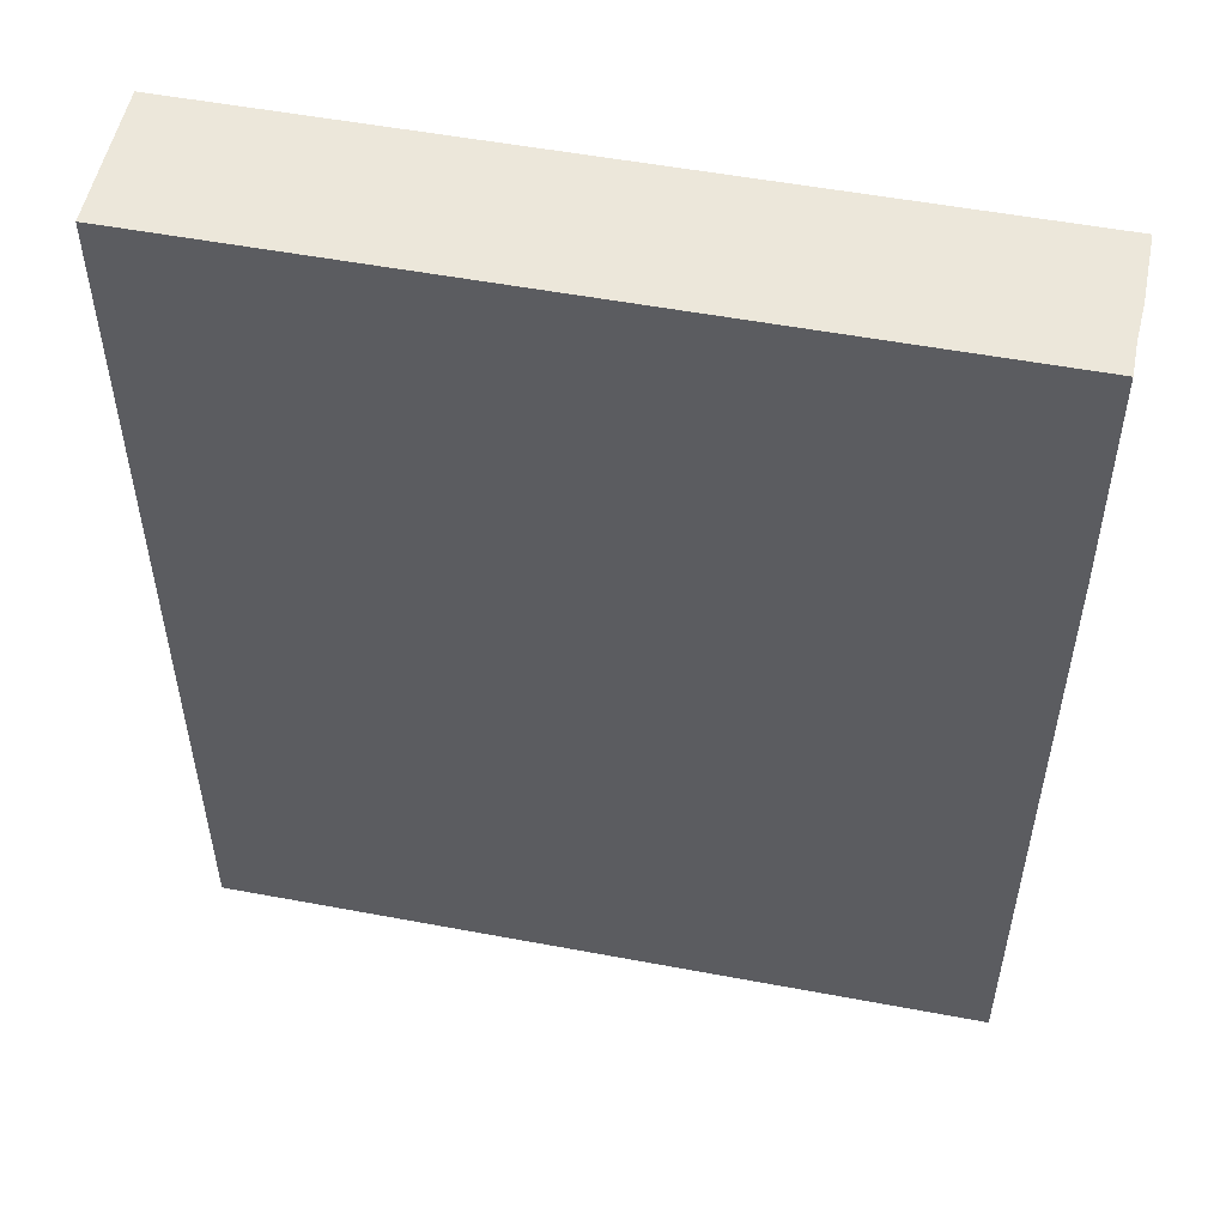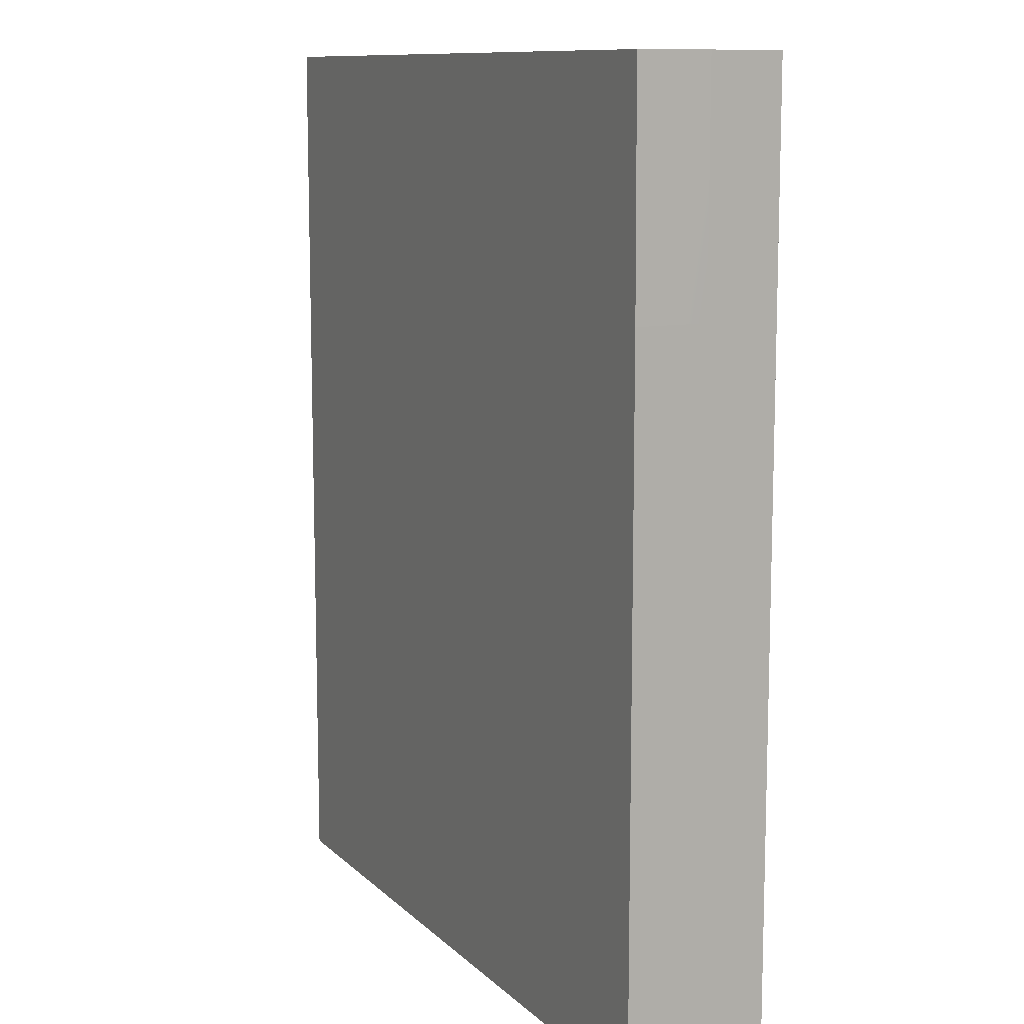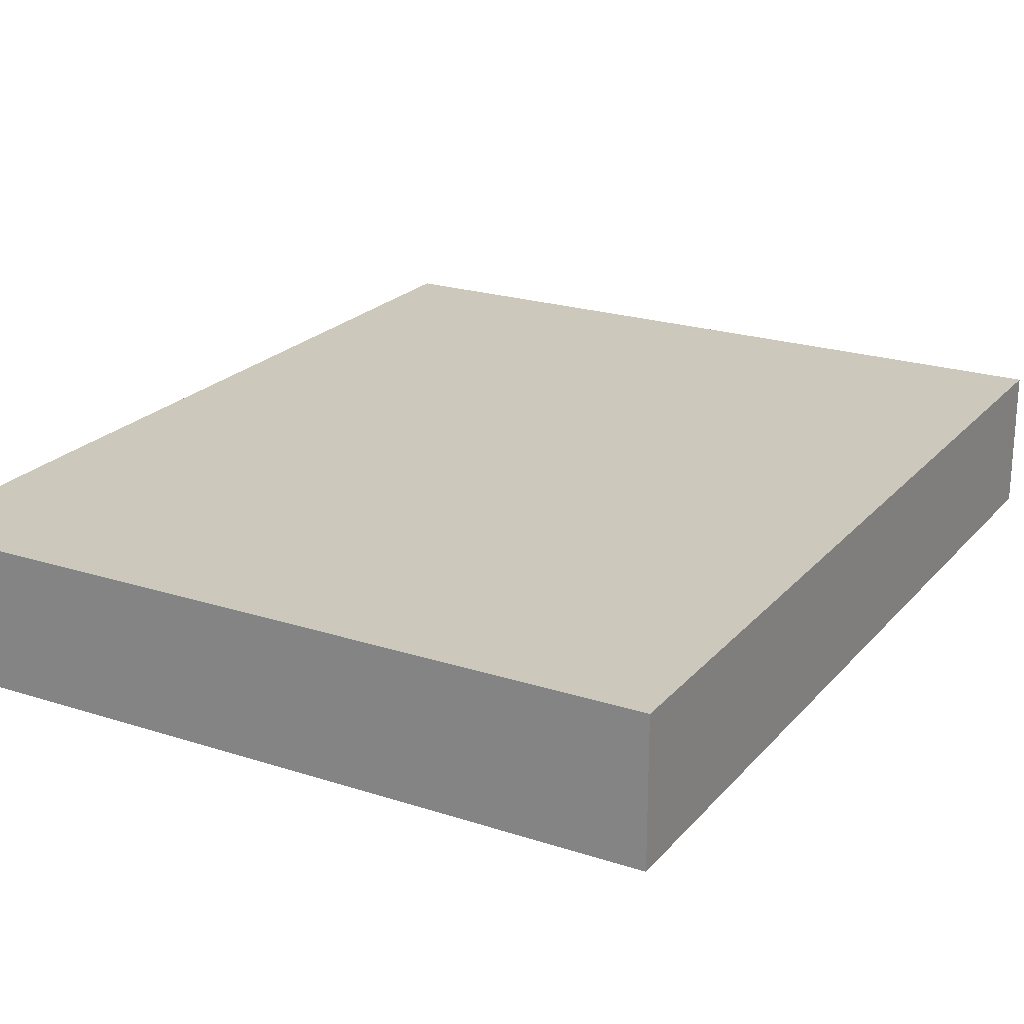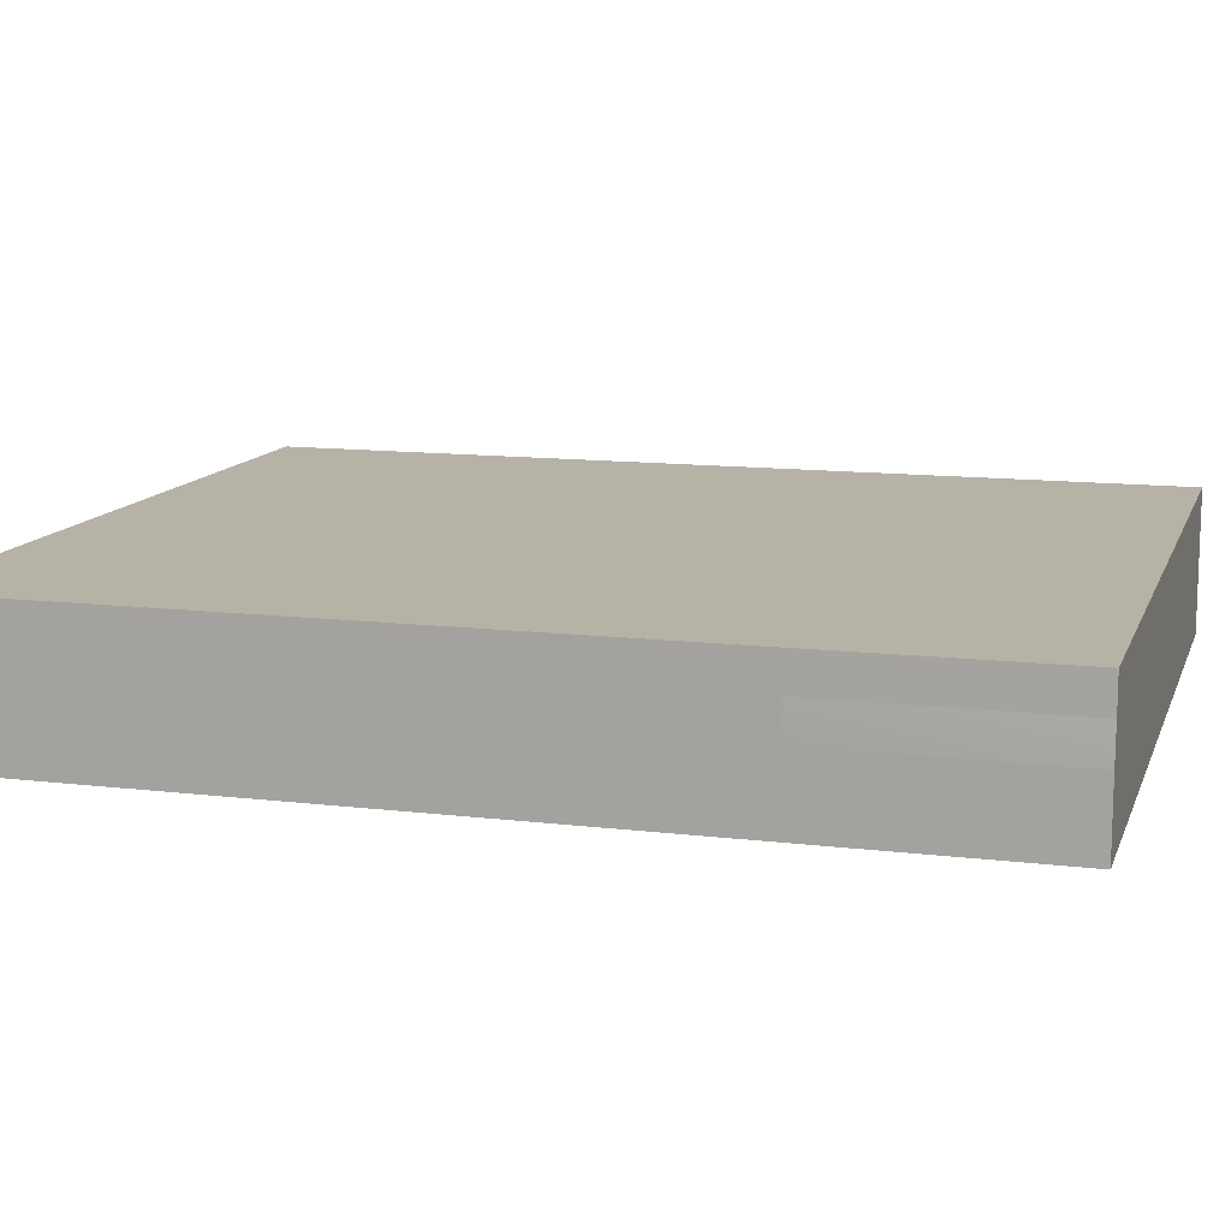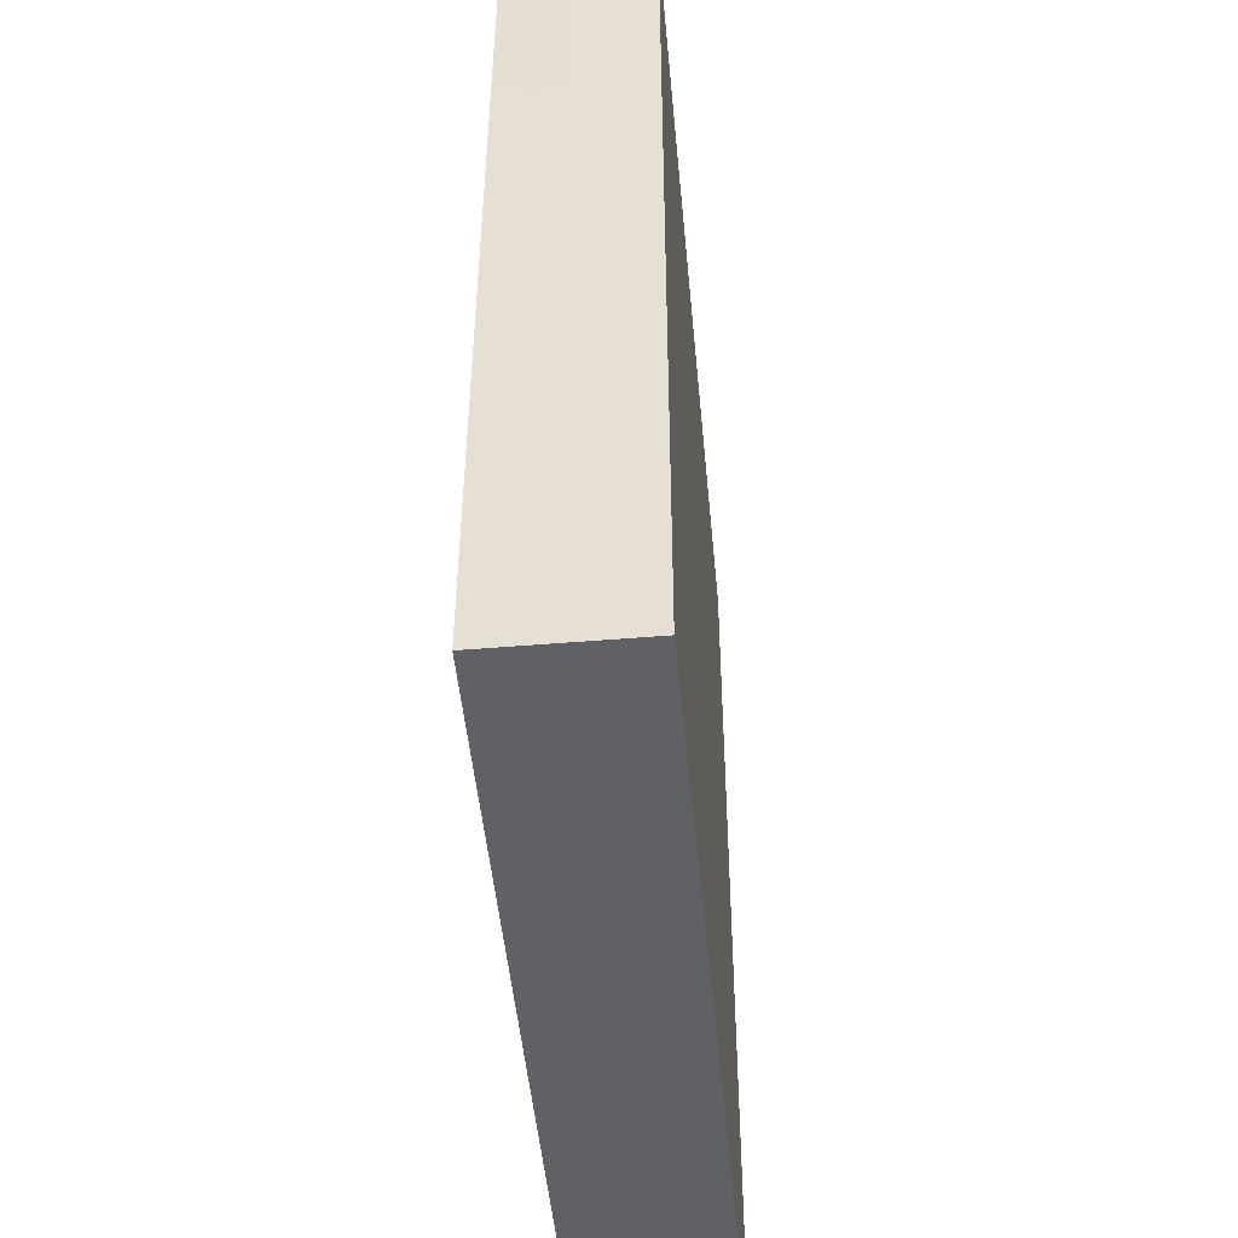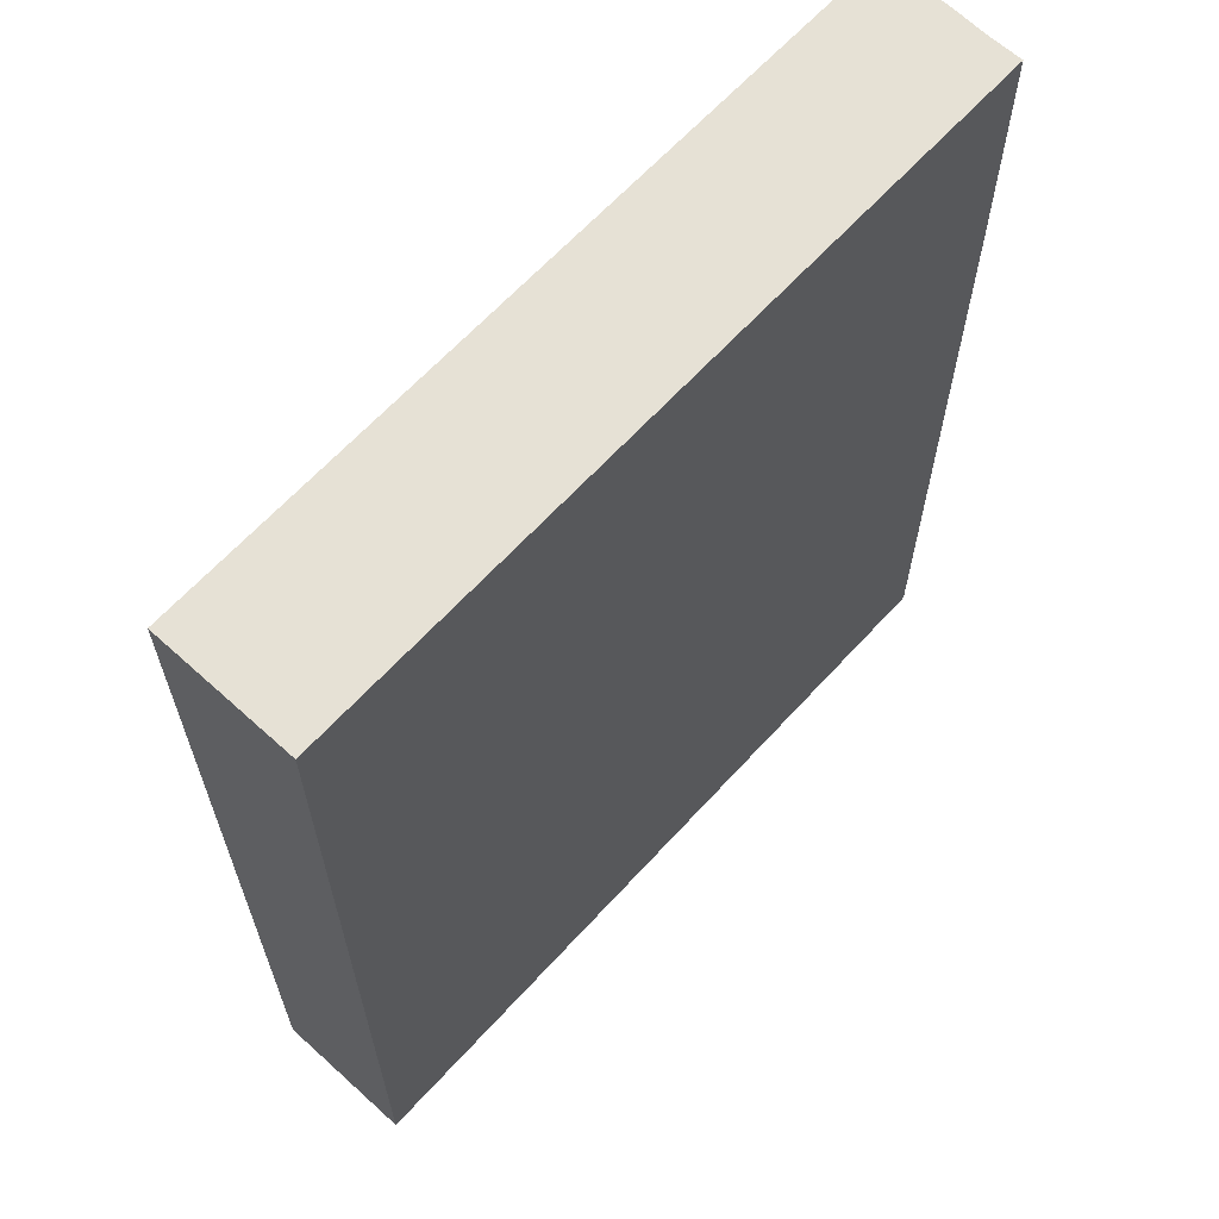
<metadata>
{"format":"obj","ext":"obj","renderer":"f3d","projection":"perspective","resolution":1024,"background":"white","views":[{"elev":52.9,"azim":-168.6,"up":"+Z"},{"elev":10.8,"azim":-116.0,"up":"+Z"},{"elev":22.1,"azim":29.4,"up":"+Y"},{"elev":12.2,"azim":-74.0,"up":"+Y"},{"elev":-49.0,"azim":-84.7,"up":"+Z"},{"elev":64.4,"azim":132.4,"up":"+Z"}]}
</metadata>
<code>
o OldSafeBox
g OldSafeBox
v 12.5 -23.24 33.67
v 11.3 -23.24 33.67
v 11.3 -23.02 33.67
v 12.5 -23.02 33.67
v 10.11 -23.24 33.67
v 10.11 -23.02 33.67
v 10.11 -22.8 33.67
v 11.3 -22.8 33.67
v 12.5 -22.8 33.67
v 8.915 -23.24 33.67
v 8.915 -23.02 33.67
v 7.721 -23.24 33.67
v 7.721 -23.02 33.67
v 7.721 -22.8 33.67
v 8.915 -22.8 33.67
v 8.927 -22.58 33.67
v 10.11 -22.58 33.67
v 7.732 -22.58 33.67
v 7.732 -22.36 33.67
v 8.927 -22.36 33.67
v 10.11 -22.36 33.67
v 11.3 -22.58 33.67
v 12.5 -22.58 33.67
v 11.3 -22.36 33.67
v 12.5 -22.36 33.67
v 7.721 -23.24 32.23
v 7.721 -23.02 32.23
v 7.721 -23.24 30.79
v 7.721 -23.02 30.79
v 7.721 -22.8 30.79
v 7.721 -22.8 32.23
v 7.721 -23.24 29.35
v 7.721 -23.02 29.35
v 7.721 -23.24 27.91
v 7.721 -23.02 27.91
v 7.721 -22.8 27.91
v 7.721 -22.8 29.35
v 7.721 -22.58 29.35
v 7.721 -22.58 30.79
v 7.721 -22.58 27.91
v 7.721 -22.36 27.91
v 7.721 -22.36 29.35
v 7.721 -22.36 30.79
v 7.721 -22.58 32.23
v 7.721 -22.36 32.23
v 10.11 -23.24 27.91
v 10.11 -23.02 27.91
v 8.915 -23.02 27.91
v 8.915 -23.24 27.91
v 10.11 -22.8 27.91
v 8.915 -22.8 27.91
v 12.5 -23.24 27.91
v 12.5 -23.02 27.91
v 11.3 -23.02 27.91
v 11.3 -23.24 27.91
v 12.5 -22.8 27.91
v 11.3 -22.8 27.91
v 12.5 -22.58 27.91
v 11.3 -22.58 27.91
v 12.5 -22.36 27.91
v 11.3 -22.36 27.91
v 10.11 -22.36 27.91
v 10.11 -22.58 27.91
v 8.915 -22.58 27.91
v 8.915 -22.36 27.91
v 12.5 -23.24 30.79
v 12.5 -23.02 30.79
v 12.5 -23.02 29.35
v 12.5 -23.24 29.35
v 12.5 -22.8 30.79
v 12.5 -22.8 29.35
v 12.5 -23.02 32.23
v 12.5 -23.24 32.23
v 12.5 -22.8 32.23
v 12.5 -22.58 32.23
v 12.5 -22.36 32.23
v 12.5 -22.36 30.79
v 12.5 -22.58 30.79
v 12.5 -22.58 29.35
v 12.5 -22.36 29.35
v 10.11 -22.36 30.79
v 11.3 -22.36 30.79
v 11.3 -22.36 32.23
v 10.11 -22.36 32.23
v 8.915 -22.36 30.79
v 8.915 -22.36 32.23
v 8.915 -22.36 29.35
v 10.11 -22.36 29.35
v 11.3 -22.36 29.35
v 10.11 -23.24 29.35
v 11.3 -23.24 29.35
v 10.11 -23.24 30.79
v 11.3 -23.24 30.79
v 8.915 -23.24 30.79
v 8.915 -23.24 29.35
v 8.915 -23.24 32.23
v 10.11 -23.24 32.23
v 11.3 -23.24 32.23
f 4 3 2 1
f 3 6 5 2
f 8 7 6 3
f 9 8 3 4
f 6 11 10 5
f 11 13 12 10
f 15 14 13 11
f 7 15 11 6
f 17 16 15 7
f 16 18 14 15
f 20 19 18 16
f 21 20 16 17
f 23 22 8 9
f 22 17 7 8
f 24 21 17 22
f 25 24 22 23
f 13 27 26 12
f 27 29 28 26
f 31 30 29 27
f 14 31 27 13
f 29 33 32 28
f 33 35 34 32
f 37 36 35 33
f 30 37 33 29
f 39 38 37 30
f 38 40 36 37
f 42 41 40 38
f 43 42 38 39
f 18 44 31 14
f 44 39 30 31
f 45 43 39 44
f 19 45 44 18
f 47 46 49 48
f 50 47 48 51
f 35 36 51 48
f 49 34 35 48
f 55 54 53 52
f 54 57 56 53
f 47 50 57 54
f 46 47 54 55
f 57 59 58 56
f 59 61 60 58
f 63 62 61 59
f 50 63 59 57
f 63 50 51 64
f 62 63 64 65
f 40 41 65 64
f 51 36 40 64
f 69 68 67 66
f 68 71 70 67
f 53 56 71 68
f 52 53 68 69
f 73 72 4 1
f 72 74 9 4
f 67 70 74 72
f 66 67 72 73
f 74 75 23 9
f 75 76 25 23
f 78 77 76 75
f 70 78 75 74
f 71 79 78 70
f 79 80 77 78
f 58 60 80 79
f 56 58 79 71
f 84 83 82 81
f 83 76 77 82
f 24 25 76 83
f 21 24 83 84
f 45 86 85 43
f 86 84 81 85
f 20 21 84 86
f 19 20 86 45
f 42 87 65 41
f 87 88 62 65
f 85 81 88 87
f 43 85 87 42
f 88 89 61 62
f 89 80 60 61
f 82 77 80 89
f 81 82 89 88
f 55 91 90 46
f 91 93 92 90
f 69 66 93 91
f 52 69 91 55
f 28 32 95 94
f 95 90 92 94
f 46 90 95 49
f 32 34 49 95
f 12 26 96 10
f 96 97 5 10
f 92 97 96 94
f 26 28 94 96
f 93 98 97 92
f 98 2 5 97
f 73 1 2 98
f 66 73 98 93

</code>
